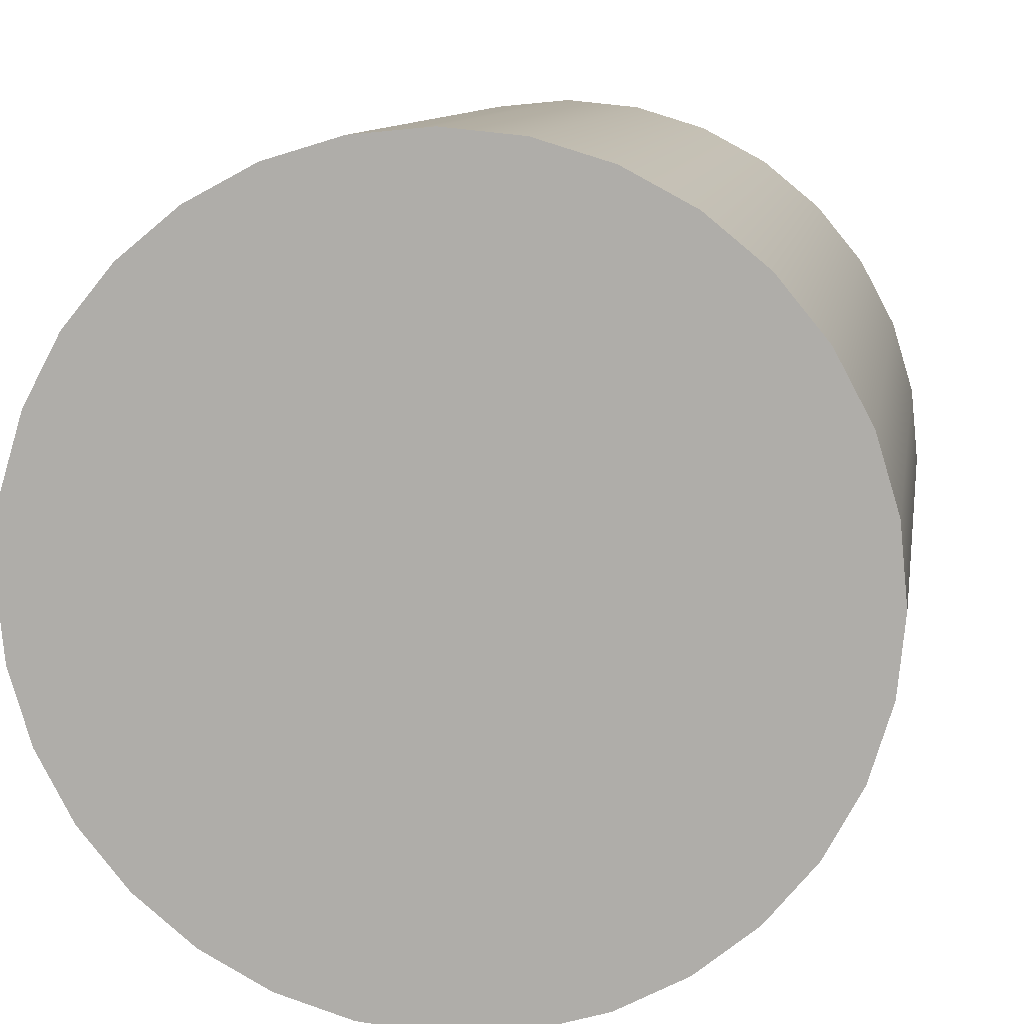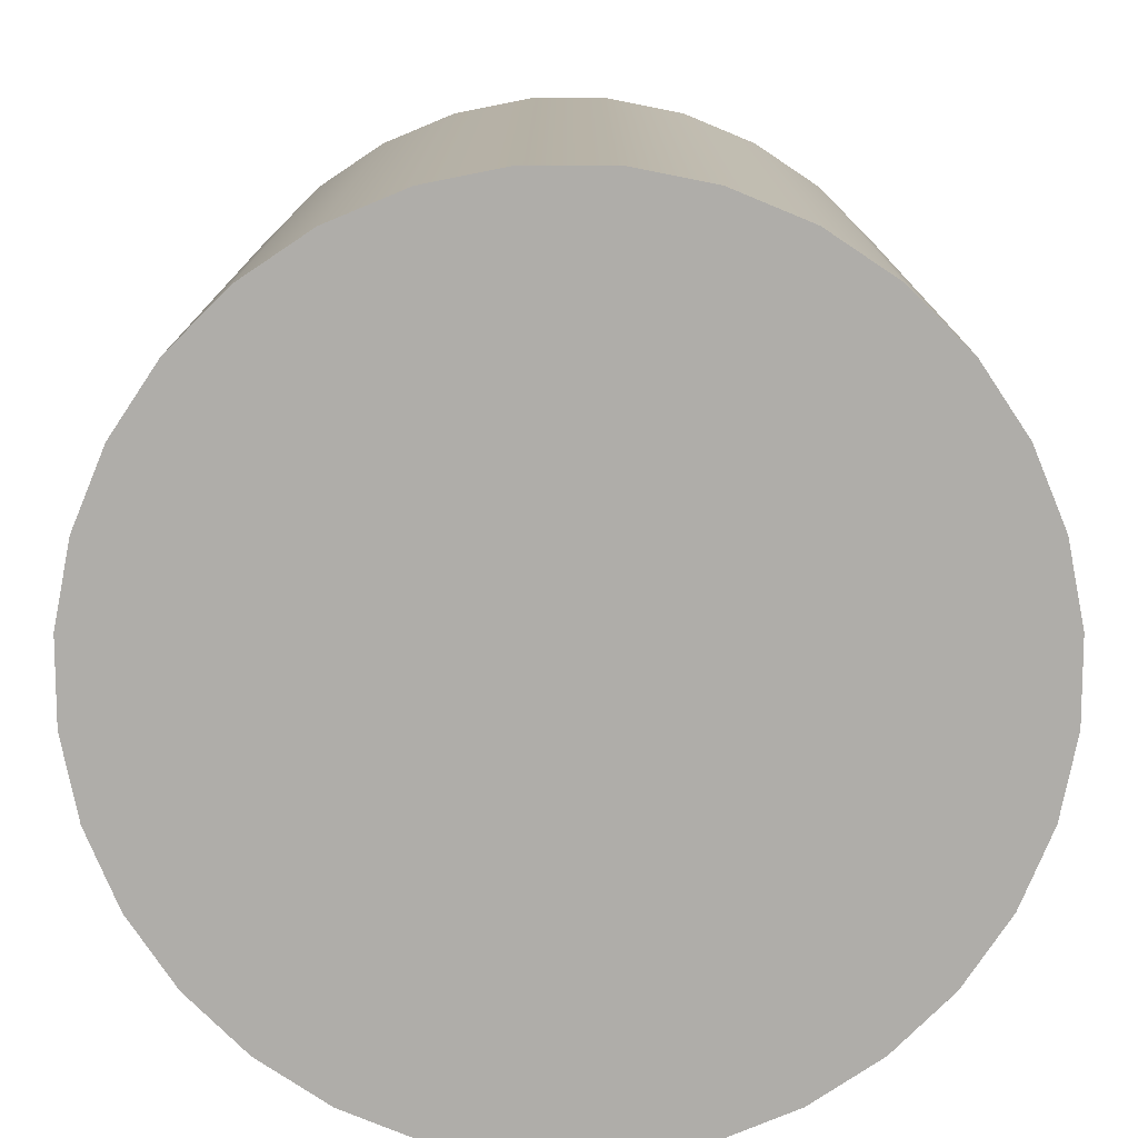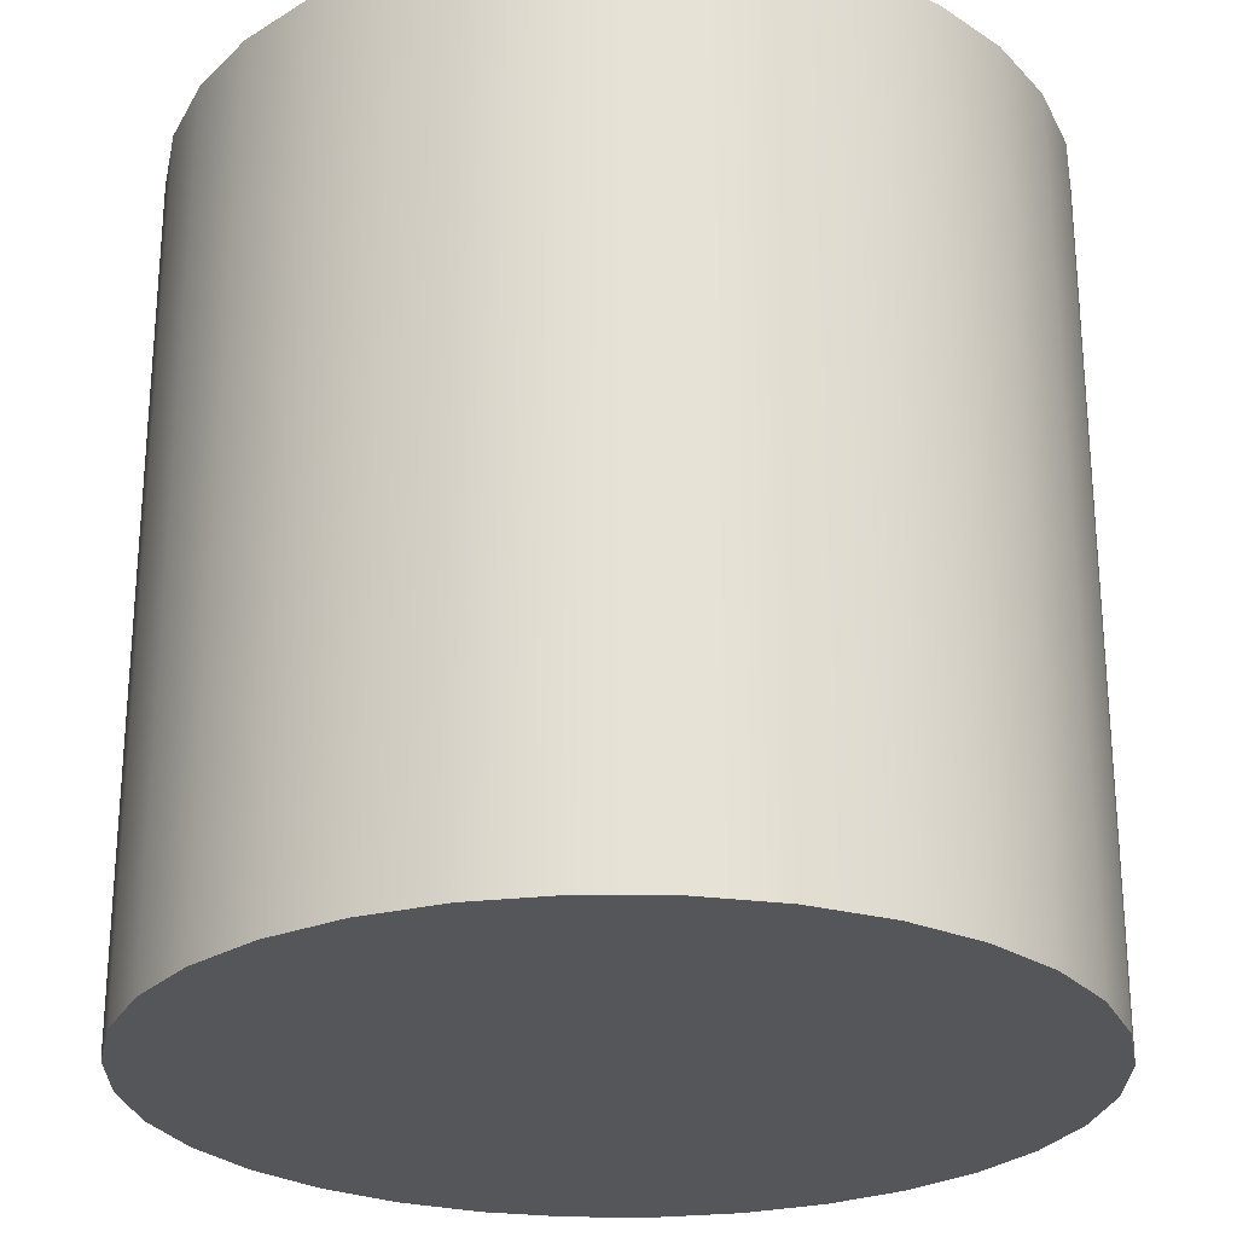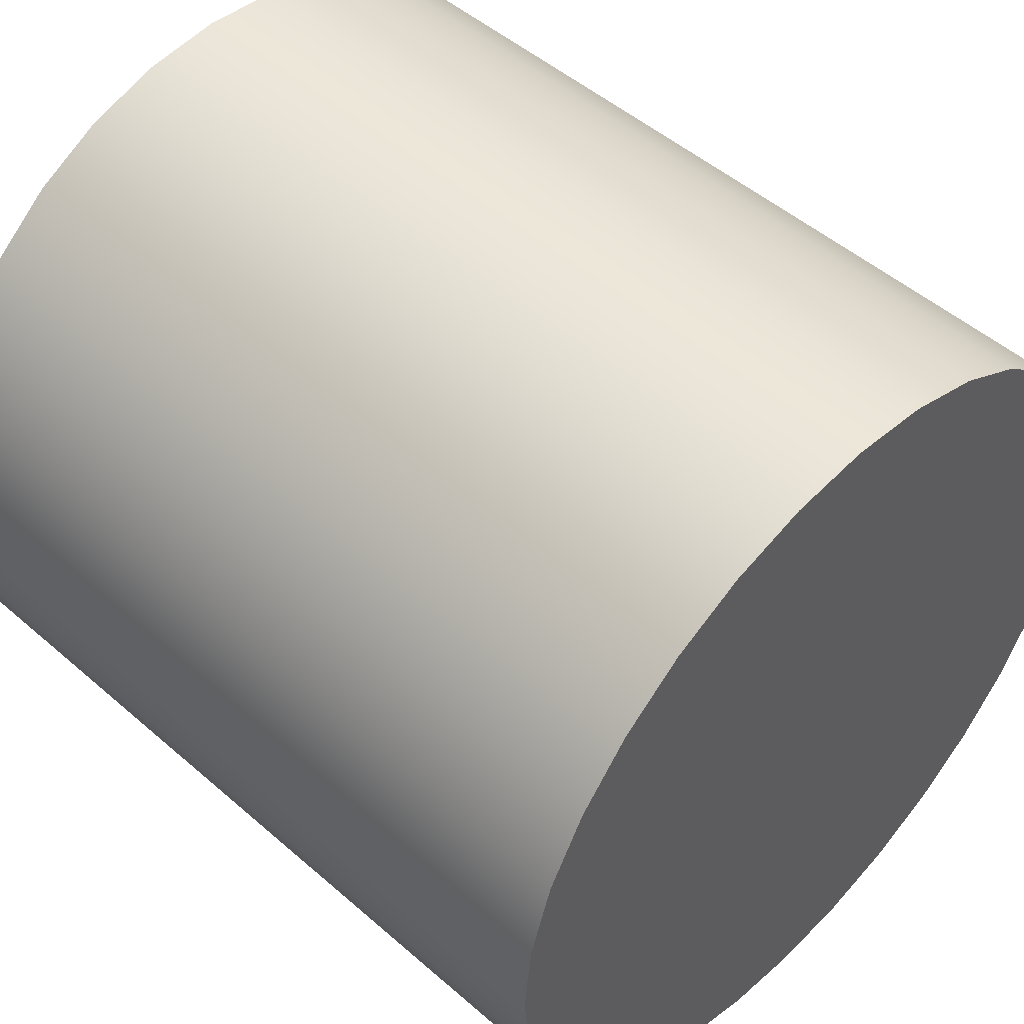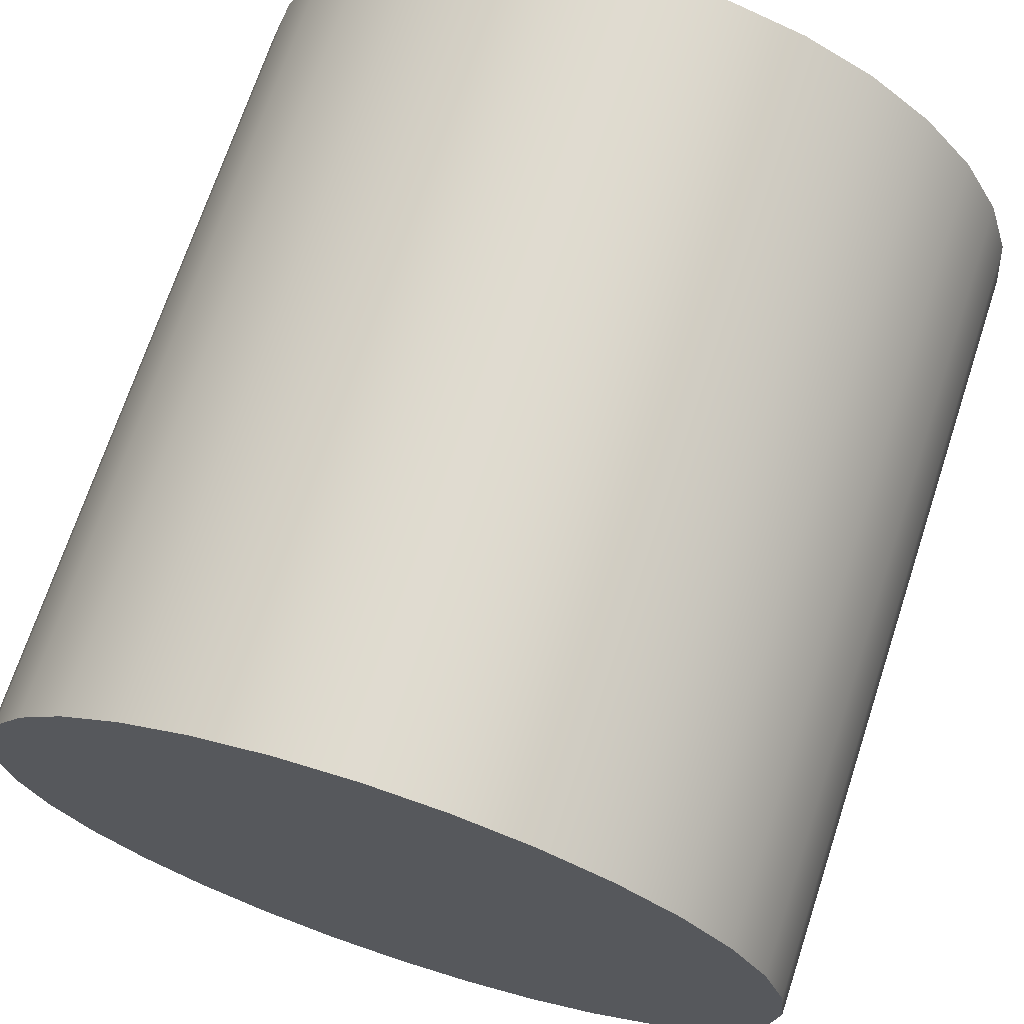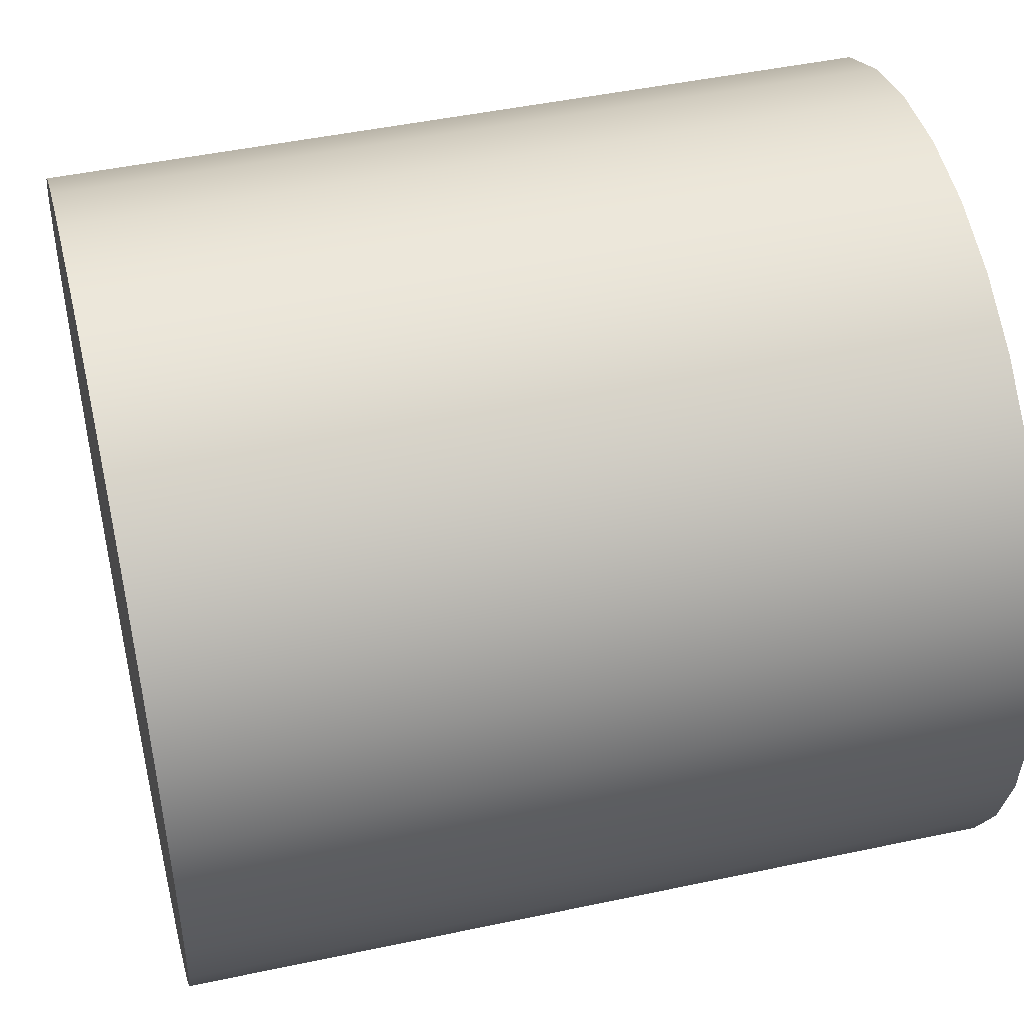
<metadata>
{"format":"obj","ext":"obj","renderer":"f3d","projection":"perspective","resolution":1024,"background":"white","views":[{"elev":10.4,"azim":9.1,"up":"+Z"},{"elev":-77.4,"azim":84.4,"up":"+Y"},{"elev":-26.0,"azim":27.3,"up":"+Y"},{"elev":49.5,"azim":133.9,"up":"+Z"},{"elev":70.1,"azim":-161.8,"up":"+Z"},{"elev":46.8,"azim":-103.6,"up":"+Z"}]}
</metadata>
<code>
g Cylinder
v 0.9904 0 0.4024
v 1 0 0.5
v 0.5 0 0.5
v 0.9619 0 0.3087
v 0.9157 0 0.2222
v 0.8535 0 0.1465
v 0.7778 0 0.08427
v 0.6913 0 0.03806
v 0.5976 0 0.00961
v 0.5 0 0
v 0.4024 0 0.00961
v 0.3087 0 0.03806
v 0.2222 0 0.08427
v 0.1465 0 0.1465
v 0.08427 0 0.2222
v 0.03806 0 0.3087
v 0.00961 0 0.4024
v 0 0 0.5
v 0.00961 0 0.5976
v 0.03806 0 0.6913
v 0.08427 0 0.7778
v 0.1465 0 0.8535
v 0.2222 0 0.9157
v 0.3087 0 0.9619
v 0.4024 0 0.9904
v 0.5 0 1
v 0.5976 0 0.9904
v 0.6913 0 0.9619
v 0.7778 0 0.9157
v 0.8535 0 0.8535
v 0.9157 0 0.7778
v 0.9619 0 0.6913
v 0.9904 0 0.5976
v 1 1 0.5
v 0.9904 1 0.4024
v 0.9619 1 0.3087
v 0.9157 1 0.2222
v 0.8535 1 0.1465
v 0.7778 1 0.08427
v 0.6913 1 0.03806
v 0.5976 1 0.00961
v 0.5 1 0
v 0.4024 1 0.00961
v 0.3087 1 0.03806
v 0.2222 1 0.08427
v 0.1465 1 0.1465
v 0.08427 1 0.2222
v 0.03806 1 0.3087
v 0.00961 1 0.4024
v 0 1 0.5
v 0.00961 1 0.5976
v 0.03806 1 0.6913
v 0.08427 1 0.7778
v 0.1465 1 0.8535
v 0.2222 1 0.9157
v 0.3087 1 0.9619
v 0.4024 1 0.9904
v 0.5 1 1
v 0.5976 1 0.9904
v 0.6913 1 0.9619
v 0.7778 1 0.9157
v 0.8535 1 0.8535
v 0.9157 1 0.7778
v 0.9619 1 0.6913
v 0.9904 1 0.5976
v 0.5 1 0.5
f 1 2 3
f 4 1 3
f 5 4 3
f 6 5 3
f 7 6 3
f 8 7 3
f 9 8 3
f 10 9 3
f 11 10 3
f 12 11 3
f 13 12 3
f 14 13 3
f 15 14 3
f 16 15 3
f 17 16 3
f 18 17 3
f 19 18 3
f 20 19 3
f 21 20 3
f 22 21 3
f 23 22 3
f 24 23 3
f 25 24 3
f 26 25 3
f 27 26 3
f 28 27 3
f 29 28 3
f 30 29 3
f 31 30 3
f 32 31 3
f 33 32 3
f 2 33 3
f 34 2 1
f 35 1 4
f 36 4 5
f 37 5 6
f 38 6 7
f 39 7 8
f 40 8 9
f 41 9 10
f 42 10 11
f 43 11 12
f 44 12 13
f 45 13 14
f 46 14 15
f 47 15 16
f 48 16 17
f 49 17 18
f 50 18 19
f 51 19 20
f 52 20 21
f 53 21 22
f 54 22 23
f 55 23 24
f 56 24 25
f 57 25 26
f 58 26 27
f 59 27 28
f 60 28 29
f 61 29 30
f 62 30 31
f 63 31 32
f 64 32 33
f 65 33 2
f 34 1 35
f 35 4 36
f 36 5 37
f 37 6 38
f 38 7 39
f 39 8 40
f 40 9 41
f 41 10 42
f 42 11 43
f 43 12 44
f 44 13 45
f 45 14 46
f 46 15 47
f 47 16 48
f 48 17 49
f 49 18 50
f 50 19 51
f 51 20 52
f 52 21 53
f 53 22 54
f 54 23 55
f 55 24 56
f 56 25 57
f 57 26 58
f 58 27 59
f 59 28 60
f 60 29 61
f 61 30 62
f 62 31 63
f 63 32 64
f 64 33 65
f 65 2 34
f 66 34 35
f 66 35 36
f 66 36 37
f 66 37 38
f 66 38 39
f 66 39 40
f 66 40 41
f 66 41 42
f 66 42 43
f 66 43 44
f 66 44 45
f 66 45 46
f 66 46 47
f 66 47 48
f 66 48 49
f 66 49 50
f 66 50 51
f 66 51 52
f 66 52 53
f 66 53 54
f 66 54 55
f 66 55 56
f 66 56 57
f 66 57 58
f 66 58 59
f 66 59 60
f 66 60 61
f 66 61 62
f 66 62 63
f 66 63 64
f 66 64 65
f 66 65 34

</code>
